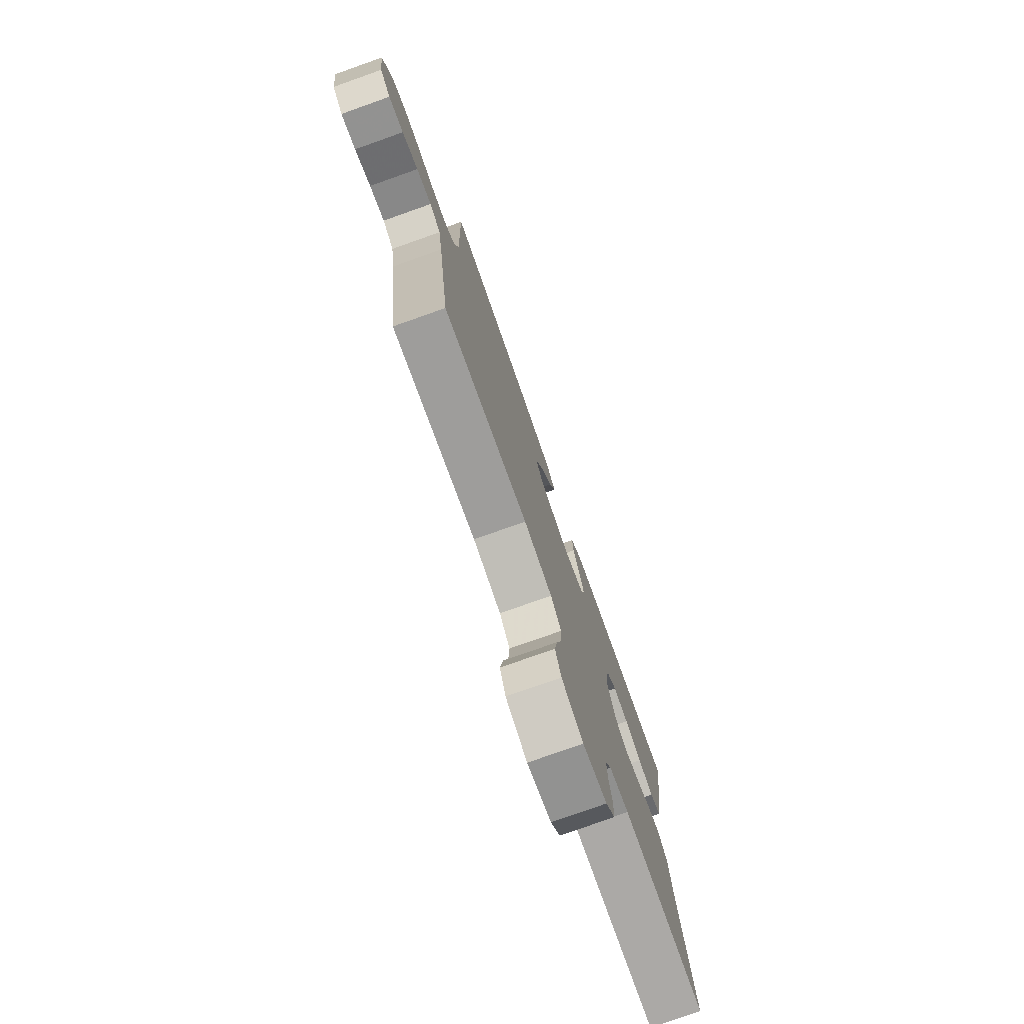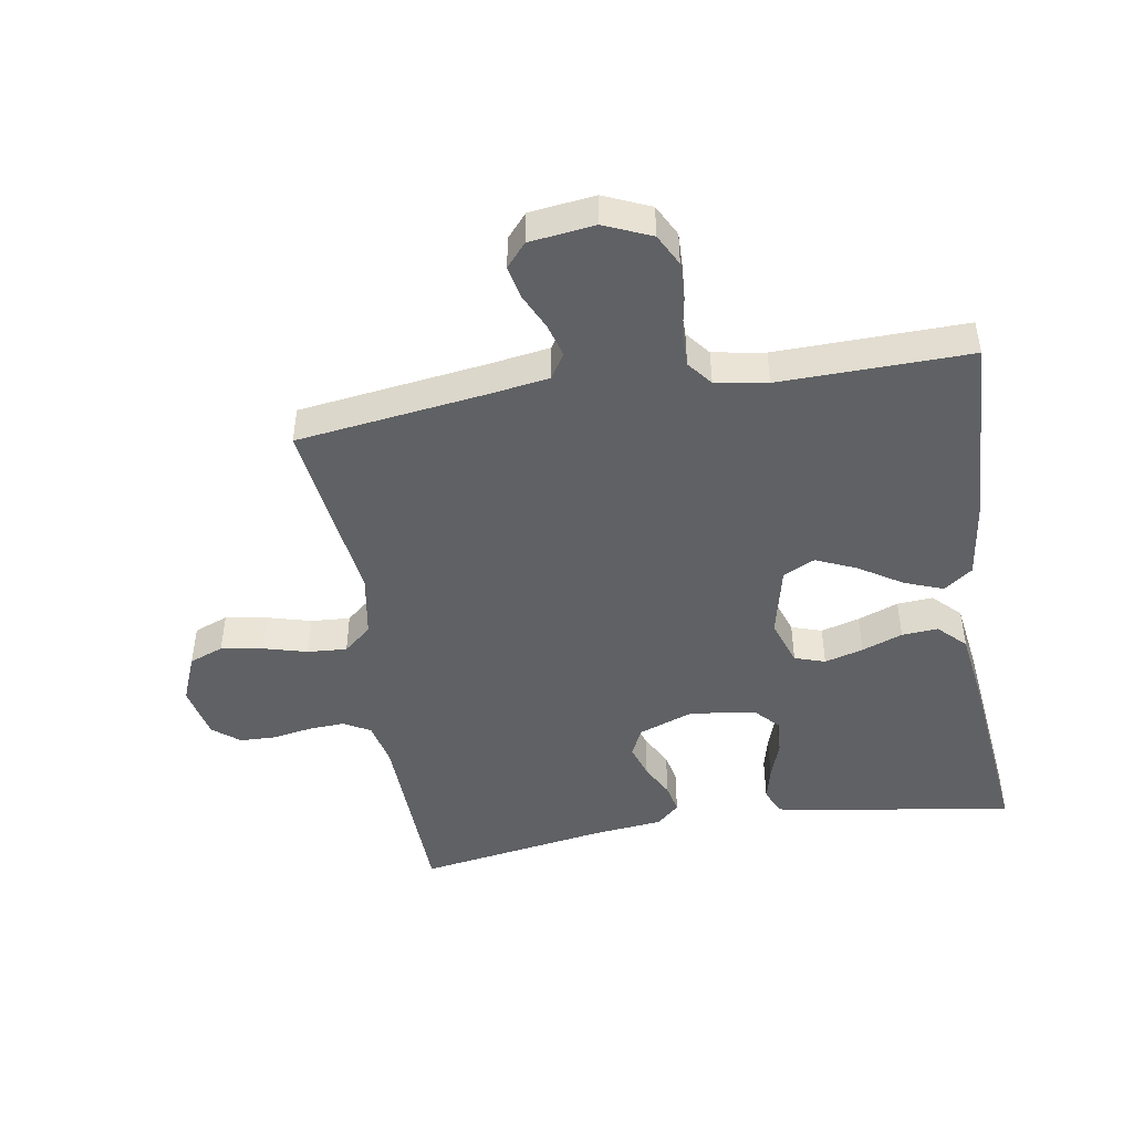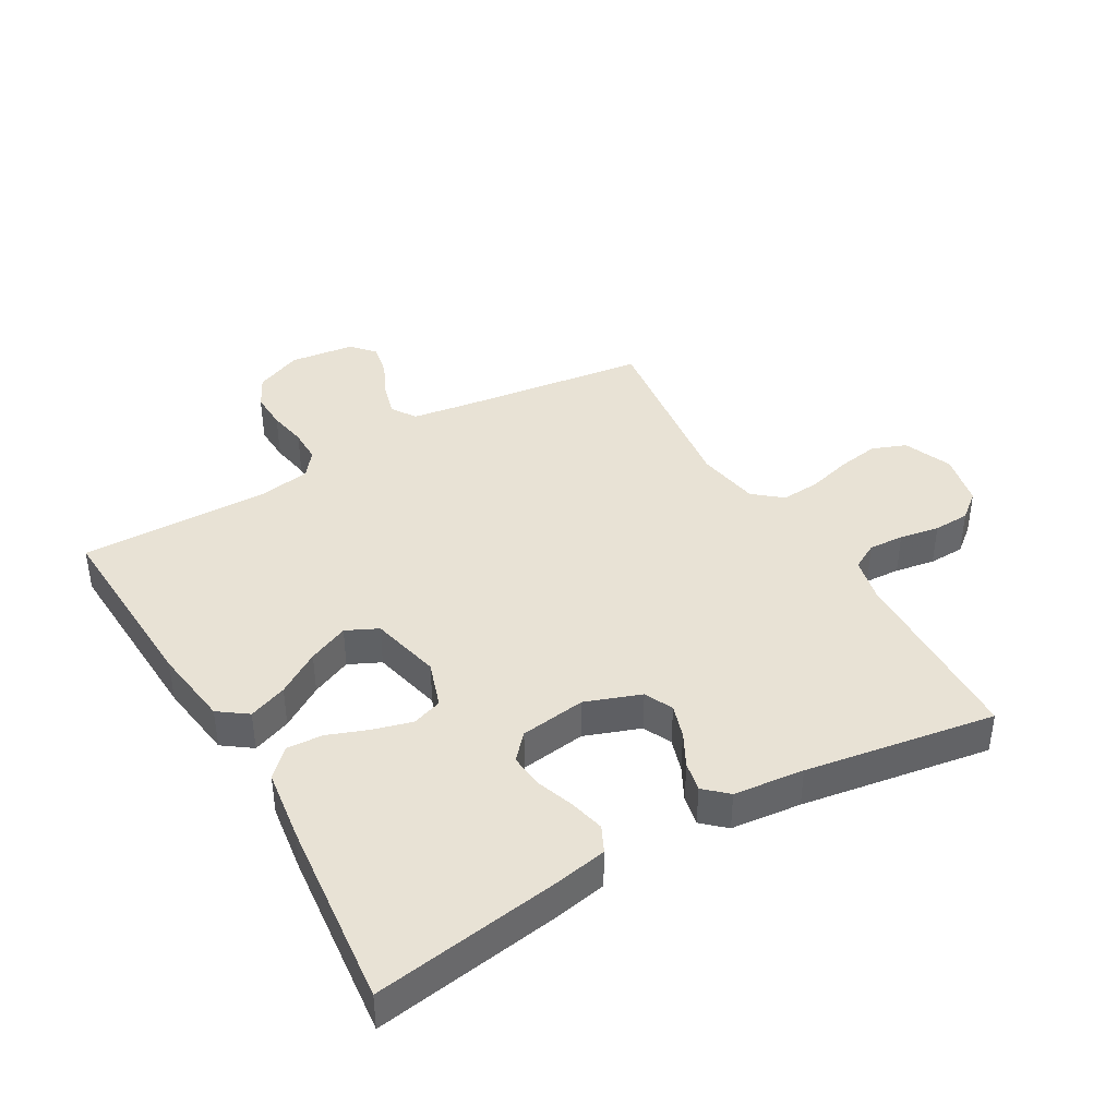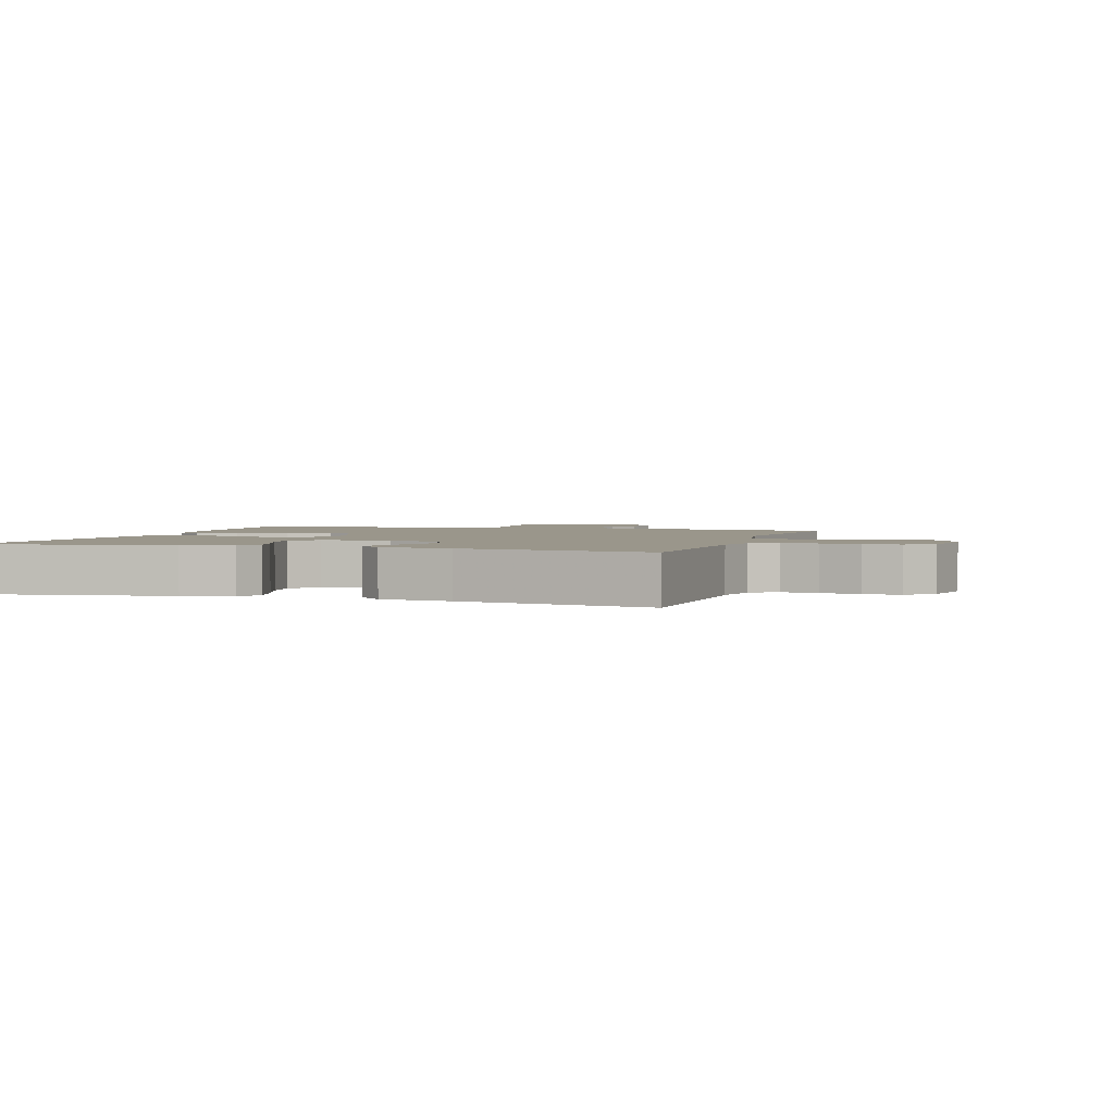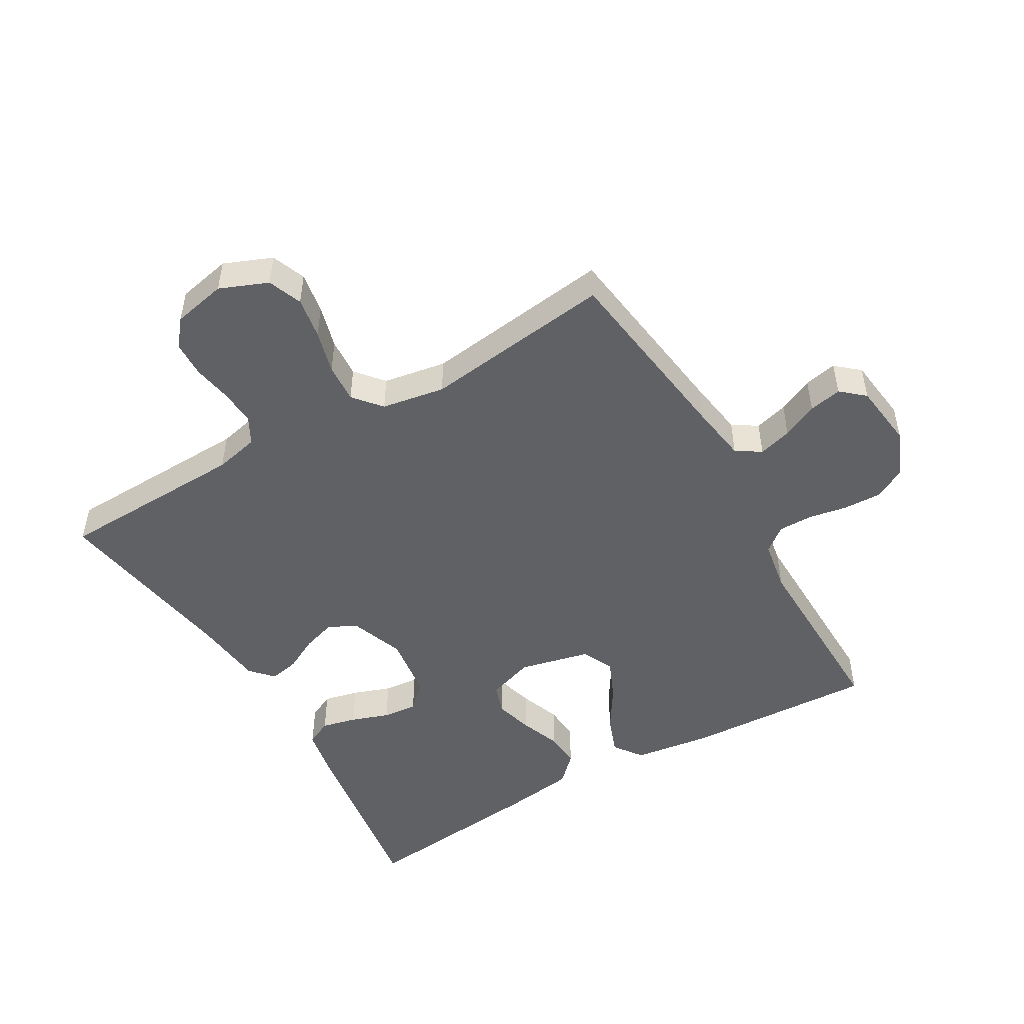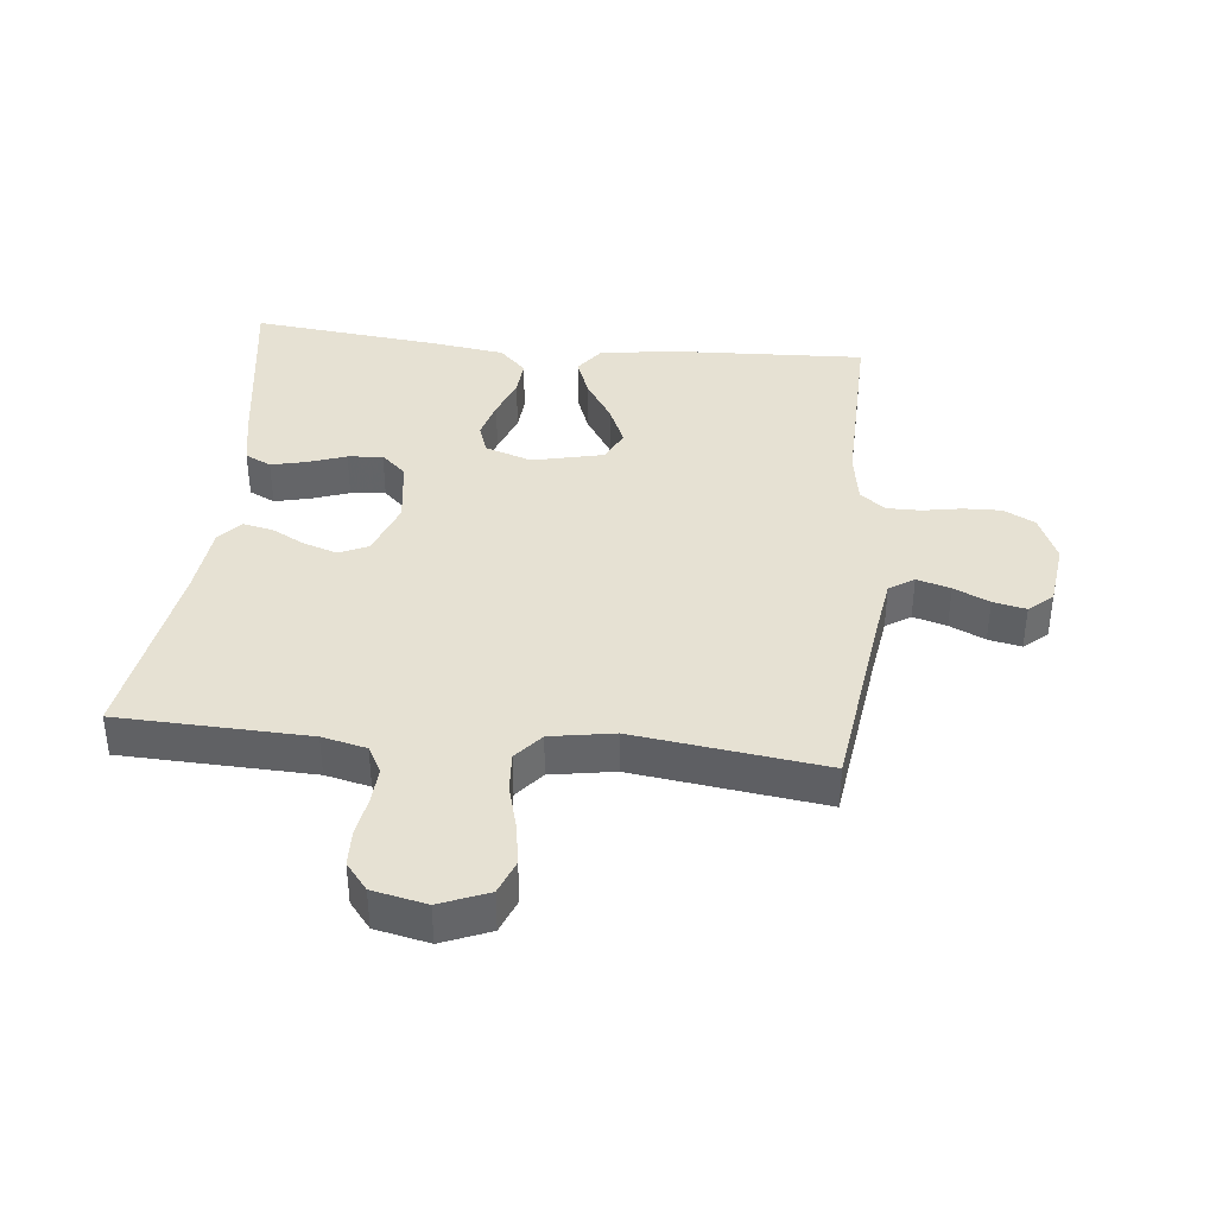
<metadata>
{"format":"obj","ext":"obj","renderer":"f3d","projection":"perspective","resolution":1024,"background":"white","views":[{"elev":-77.3,"azim":-70.5,"up":"+Z"},{"elev":-46.5,"azim":-80.6,"up":"+Y"},{"elev":40.7,"azim":59.8,"up":"+Y"},{"elev":2.3,"azim":107.8,"up":"+Y"},{"elev":-49.5,"azim":-149.9,"up":"+Y"},{"elev":38.8,"azim":-174.0,"up":"+Y"}]}
</metadata>
<code>
v 0.5 0.07 -0.5
v 0.2 0.07 -0.51
v 0.13 0.07 -0.526
v 0.107 0.07 -0.568
v 0.11 0.07 -0.624
v 0.121 0.07 -0.687
v 0.119 0.07 -0.744
v 0.085 0.07 -0.786
v 0 0.07 -0.804
v -0.076 0.07 -0.773
v -0.097 0.07 -0.719
v -0.086 0.07 -0.653
v -0.067 0.07 -0.584
v -0.063 0.07 -0.522
v -0.1 0.07 -0.478
v -0.2 0.07 -0.461
v -0.5 0.07 -0.5
v -0.54 0.07 -0.2
v -0.554 0.07 -0.108
v -0.593 0.07 -0.083
v -0.646 0.07 -0.098
v -0.702 0.07 -0.124
v -0.754 0.07 -0.135
v -0.791 0.07 -0.103
v -0.804 0.07 0
v -0.772 0.07 0.074
v -0.722 0.07 0.1
v -0.662 0.07 0.098
v -0.601 0.07 0.087
v -0.547 0.07 0.087
v -0.508 0.07 0.118
v -0.494 0.07 0.2
v -0.5 0.07 0.5
v -0.2 0.07 0.486
v -0.075 0.07 0.469
v -0.042 0.07 0.424
v -0.065 0.07 0.363
v -0.108 0.07 0.295
v -0.136 0.07 0.231
v -0.112 0.07 0.181
v 0 0.07 0.155
v 0.074 0.07 0.18
v 0.09 0.07 0.228
v 0.073 0.07 0.289
v 0.049 0.07 0.353
v 0.045 0.07 0.41
v 0.087 0.07 0.452
v 0.2 0.07 0.468
v 0.5 0.07 0.5
v 0.455 0.07 0.2
v 0.44 0.07 0.121
v 0.399 0.07 0.101
v 0.344 0.07 0.114
v 0.284 0.07 0.135
v 0.229 0.07 0.14
v 0.19 0.07 0.104
v 0.176 0.07 0
v 0.208 0.07 -0.087
v 0.253 0.07 -0.108
v 0.306 0.07 -0.091
v 0.359 0.07 -0.063
v 0.406 0.07 -0.053
v 0.439 0.07 -0.089
v 0.451 0.07 -0.2
v 0.5 0 -0.5
v 0.2 0 -0.51
v 0.13 0 -0.526
v 0.107 0 -0.568
v 0.11 0 -0.624
v 0.121 0 -0.687
v 0.119 0 -0.744
v 0.085 0 -0.786
v 0 0 -0.804
v -0.076 0 -0.773
v -0.097 0 -0.719
v -0.086 0 -0.653
v -0.067 0 -0.584
v -0.063 0 -0.522
v -0.1 0 -0.478
v -0.2 0 -0.461
v -0.5 0 -0.5
v -0.54 0 -0.2
v -0.554 0 -0.108
v -0.593 0 -0.083
v -0.646 0 -0.098
v -0.702 0 -0.124
v -0.754 0 -0.135
v -0.791 0 -0.103
v -0.804 0 0
v -0.772 0 0.074
v -0.722 0 0.1
v -0.662 0 0.098
v -0.601 0 0.087
v -0.547 0 0.087
v -0.508 0 0.118
v -0.494 0 0.2
v -0.5 0 0.5
v -0.2 0 0.486
v -0.075 0 0.469
v -0.042 0 0.424
v -0.065 0 0.363
v -0.108 0 0.295
v -0.136 0 0.231
v -0.112 0 0.181
v 0 0 0.155
v 0.074 0 0.18
v 0.09 0 0.228
v 0.073 0 0.289
v 0.049 0 0.353
v 0.045 0 0.41
v 0.087 0 0.452
v 0.2 0 0.468
v 0.5 0 0.5
v 0.455 0 0.2
v 0.44 0 0.121
v 0.399 0 0.101
v 0.344 0 0.114
v 0.284 0 0.135
v 0.229 0 0.14
v 0.19 0 0.104
v 0.176 0 0
v 0.208 0 -0.087
v 0.253 0 -0.108
v 0.306 0 -0.091
v 0.359 0 -0.063
v 0.406 0 -0.053
v 0.439 0 -0.089
v 0.451 0 -0.2
f 61 62 63 64
f 60 61 64 1
f 59 60 1 2
f 58 59 2 3
f 57 58 3 4
f 51 52 53 54
f 51 54 55
f 50 51 55
f 49 50 55
f 48 49 55 56
f 44 45 46 47
f 43 44 47 48
f 42 43 48 56
f 35 36 37 38
f 35 38 39
f 32 33 34 35
f 31 32 35 39
f 30 31 39 40
f 26 27 28 29
f 26 29 30
f 25 26 30
f 21 22 23 24
f 20 21 24 25
f 16 17 18
f 15 16 18 19
f 10 11 12 13
f 10 13 14
f 9 10 14
f 8 9 14
f 5 6 7 8
f 4 5 8 14
f 57 4 14 15
f 41 42 56 57
f 20 25 30 40
f 19 20 40 41
f 15 19 41 57
f 128 127 126 125
f 65 128 125 124
f 66 65 124 123
f 67 66 123 122
f 68 67 122 121
f 118 117 116 115
f 119 118 115
f 119 115 114
f 119 114 113
f 120 119 113 112
f 111 110 109 108
f 112 111 108 107
f 120 112 107 106
f 102 101 100 99
f 103 102 99
f 99 98 97 96
f 103 99 96 95
f 104 103 95 94
f 93 92 91 90
f 94 93 90
f 94 90 89
f 88 87 86 85
f 89 88 85 84
f 82 81 80
f 83 82 80 79
f 77 76 75 74
f 78 77 74
f 78 74 73
f 78 73 72
f 72 71 70 69
f 78 72 69 68
f 79 78 68 121
f 121 120 106 105
f 104 94 89 84
f 105 104 84 83
f 121 105 83 79
f 1 65 66 2
f 2 66 67 3
f 3 67 68 4
f 4 68 69 5
f 5 69 70 6
f 6 70 71 7
f 7 71 72 8
f 8 72 73 9
f 9 73 74 10
f 10 74 75 11
f 11 75 76 12
f 12 76 77 13
f 13 77 78 14
f 14 78 79 15
f 15 79 80 16
f 16 80 81 17
f 17 81 82 18
f 18 82 83 19
f 19 83 84 20
f 20 84 85 21
f 21 85 86 22
f 22 86 87 23
f 23 87 88 24
f 24 88 89 25
f 25 89 90 26
f 26 90 91 27
f 27 91 92 28
f 28 92 93 29
f 29 93 94 30
f 30 94 95 31
f 31 95 96 32
f 32 96 97 33
f 33 97 98 34
f 34 98 99 35
f 35 99 100 36
f 36 100 101 37
f 37 101 102 38
f 38 102 103 39
f 39 103 104 40
f 40 104 105 41
f 41 105 106 42
f 42 106 107 43
f 43 107 108 44
f 44 108 109 45
f 45 109 110 46
f 46 110 111 47
f 47 111 112 48
f 48 112 113 49
f 49 113 114 50
f 50 114 115 51
f 51 115 116 52
f 52 116 117 53
f 53 117 118 54
f 54 118 119 55
f 55 119 120 56
f 56 120 121 57
f 57 121 122 58
f 58 122 123 59
f 59 123 124 60
f 60 124 125 61
f 61 125 126 62
f 62 126 127 63
f 63 127 128 64
f 64 128 65 1

</code>
